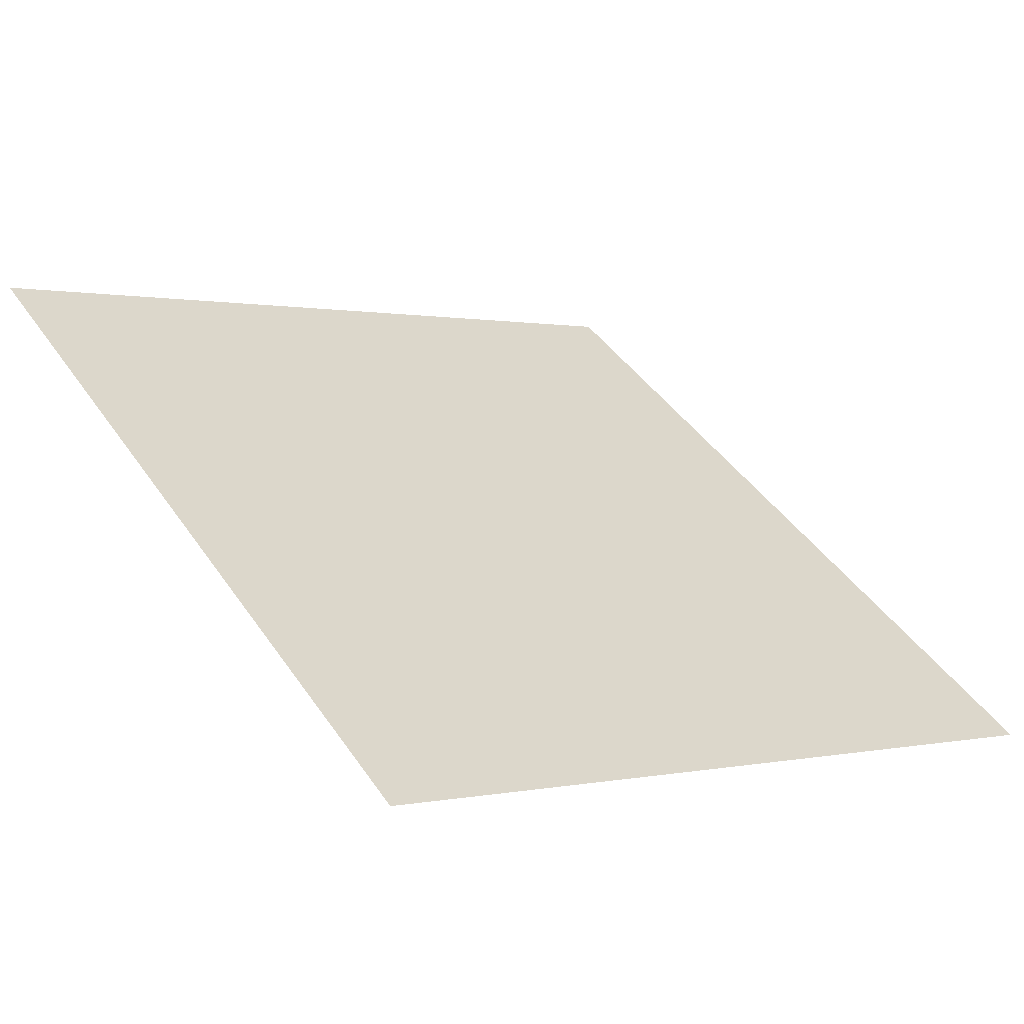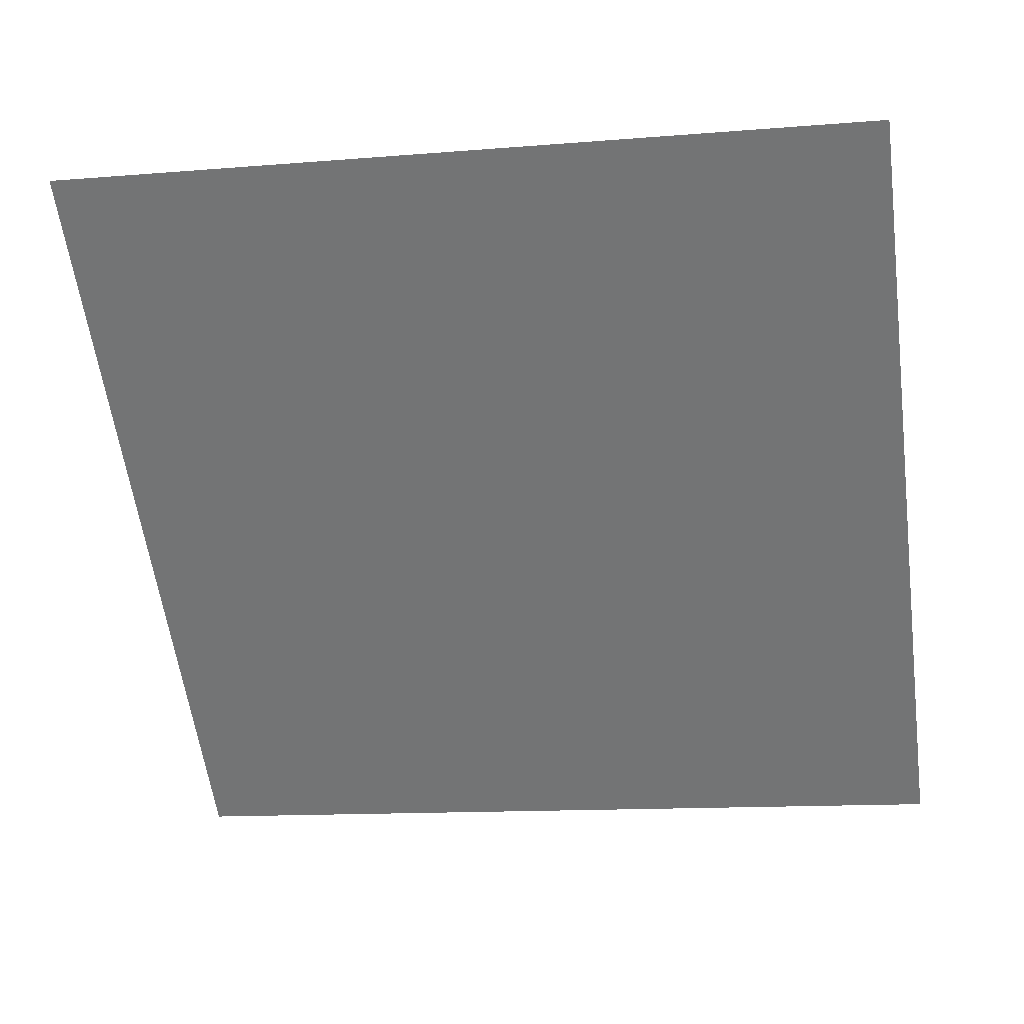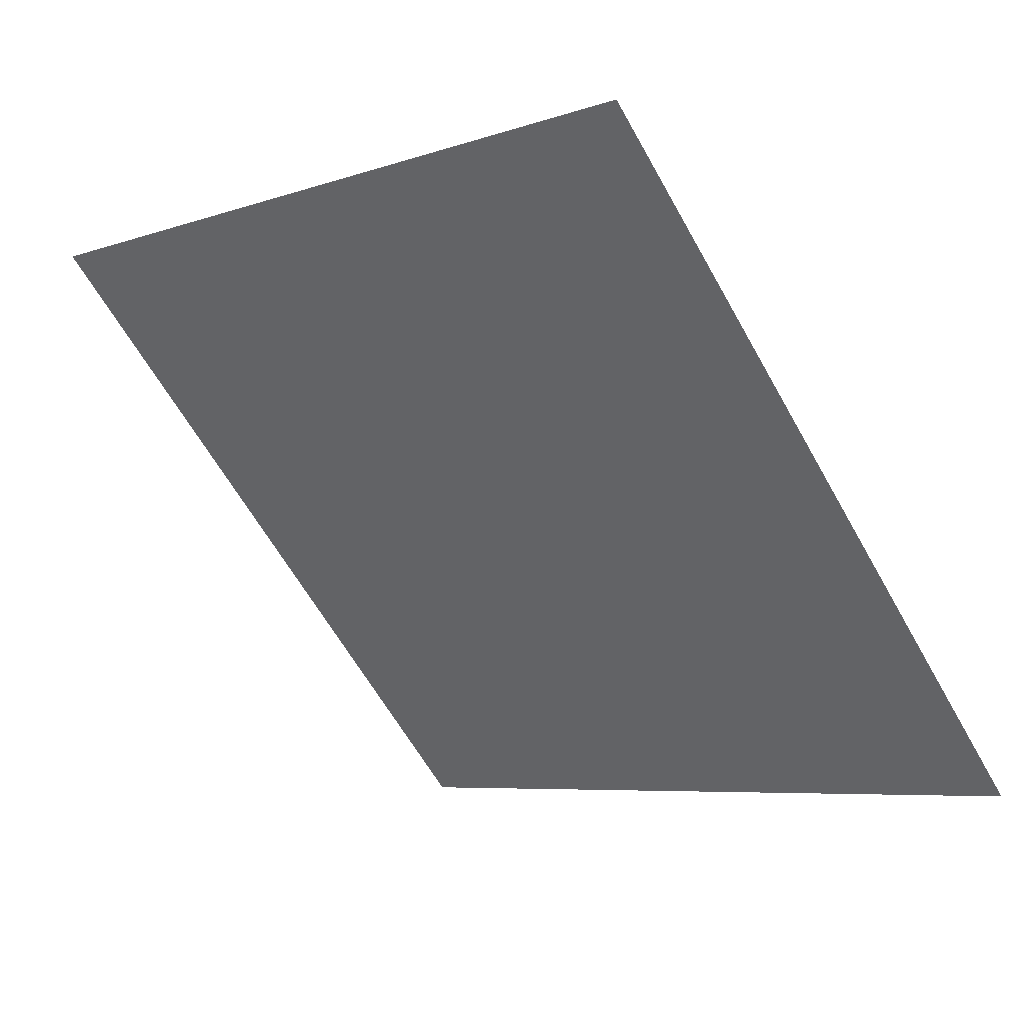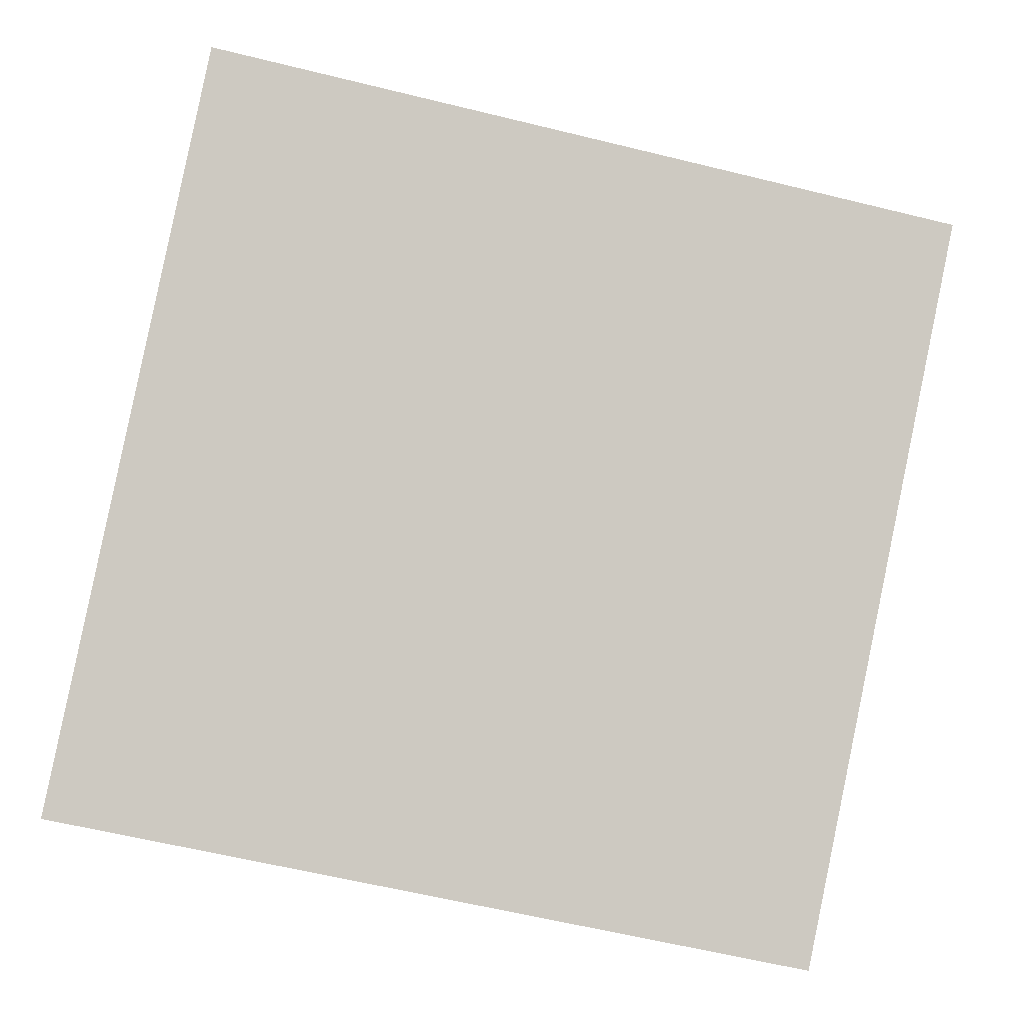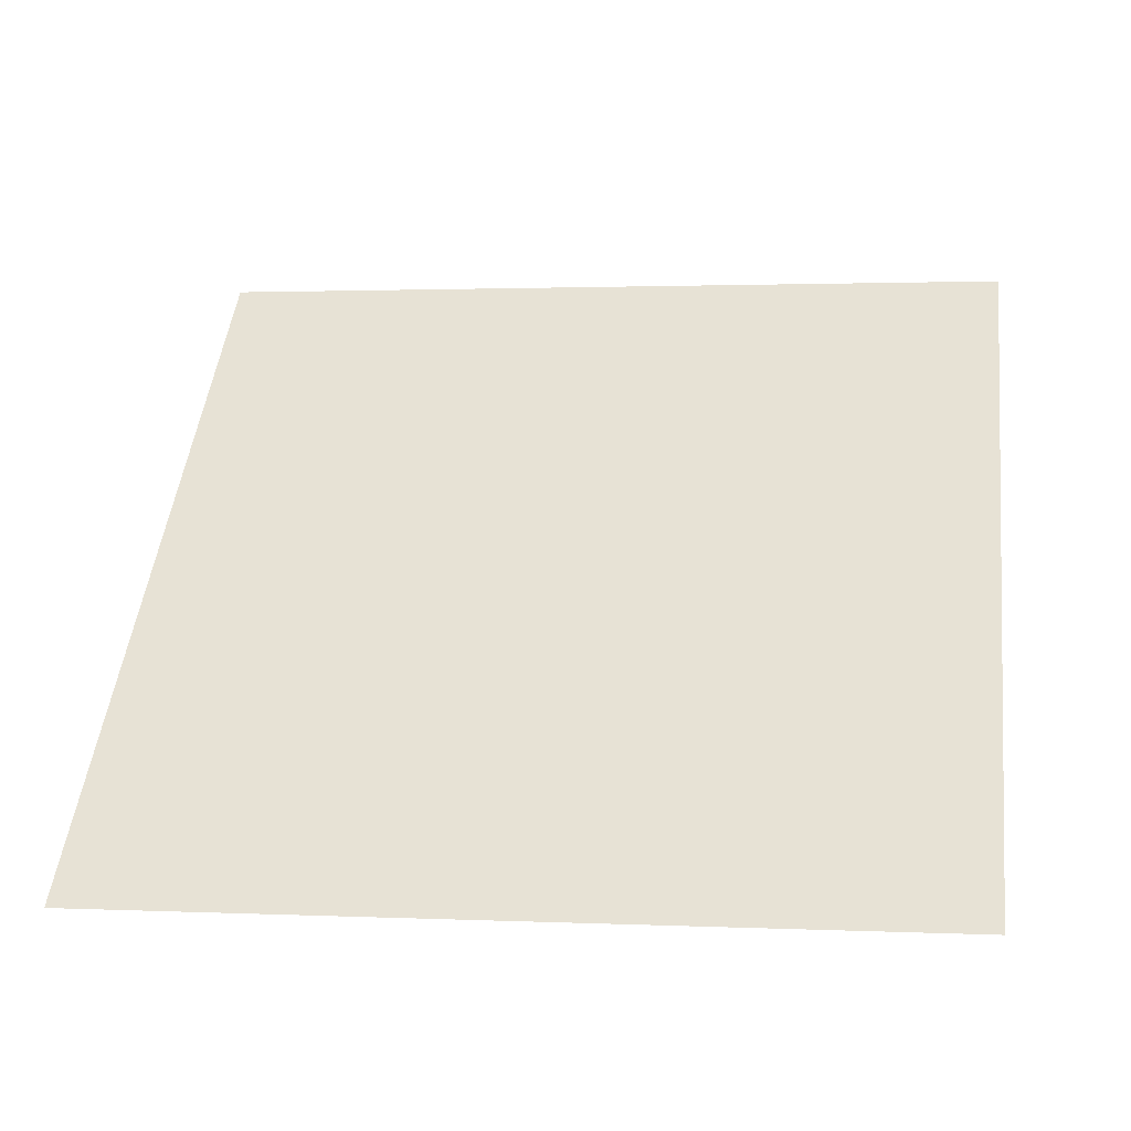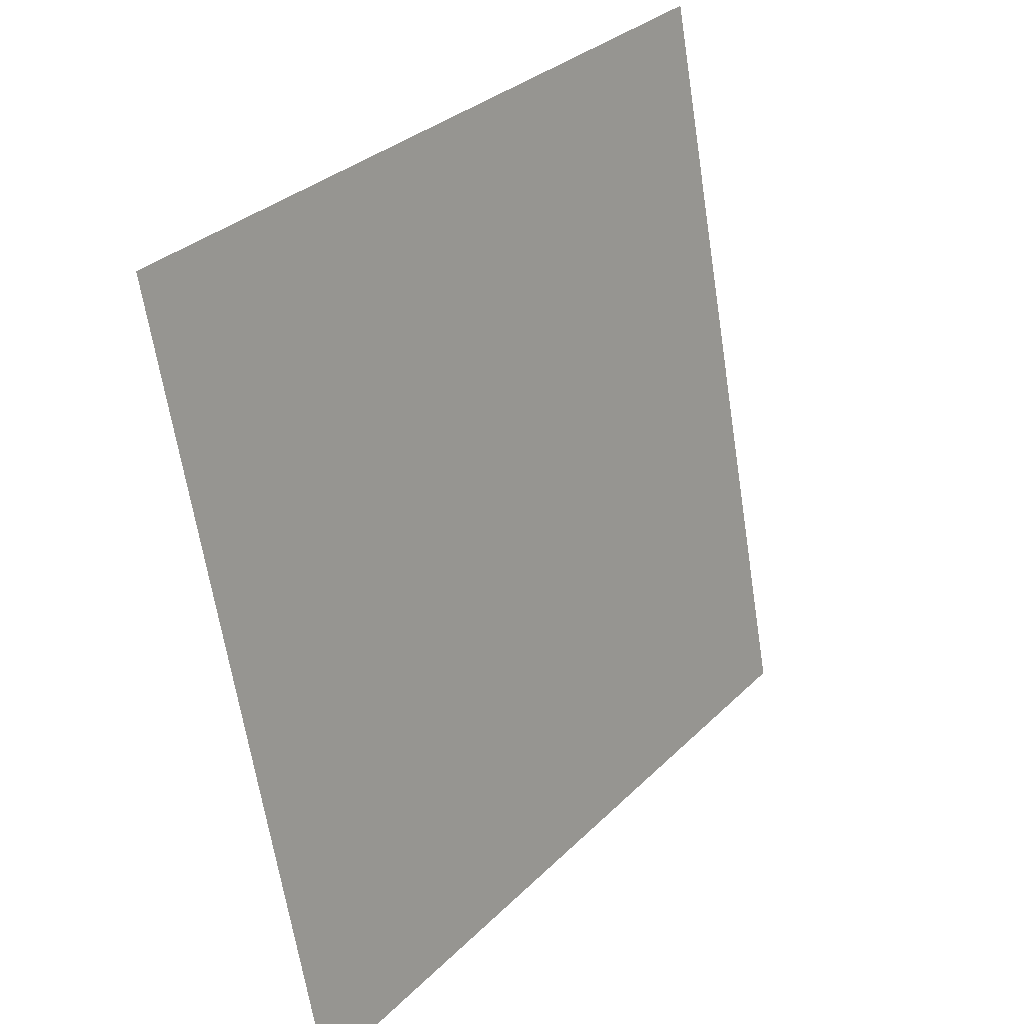
<metadata>
{"format":"obj","ext":"obj","renderer":"f3d","projection":"perspective","resolution":1024,"background":"white","views":[{"elev":-1.7,"azim":140.5,"up":"+Y"},{"elev":-20.9,"azim":10.9,"up":"+Y"},{"elev":-63.8,"azim":119.8,"up":"+Y"},{"elev":-56.7,"azim":-13.3,"up":"+Y"},{"elev":10.1,"azim":-170.4,"up":"+Y"},{"elev":-65.6,"azim":97.5,"up":"+Z"}]}
</metadata>
<code>
v -0.1288 0.6475 0.3191
v -0.1353 0.6476 0.3191
v -0.1352 0.6516 0.3244
v -0.1287 0.6514 0.3243
f 4 3 2 1

</code>
